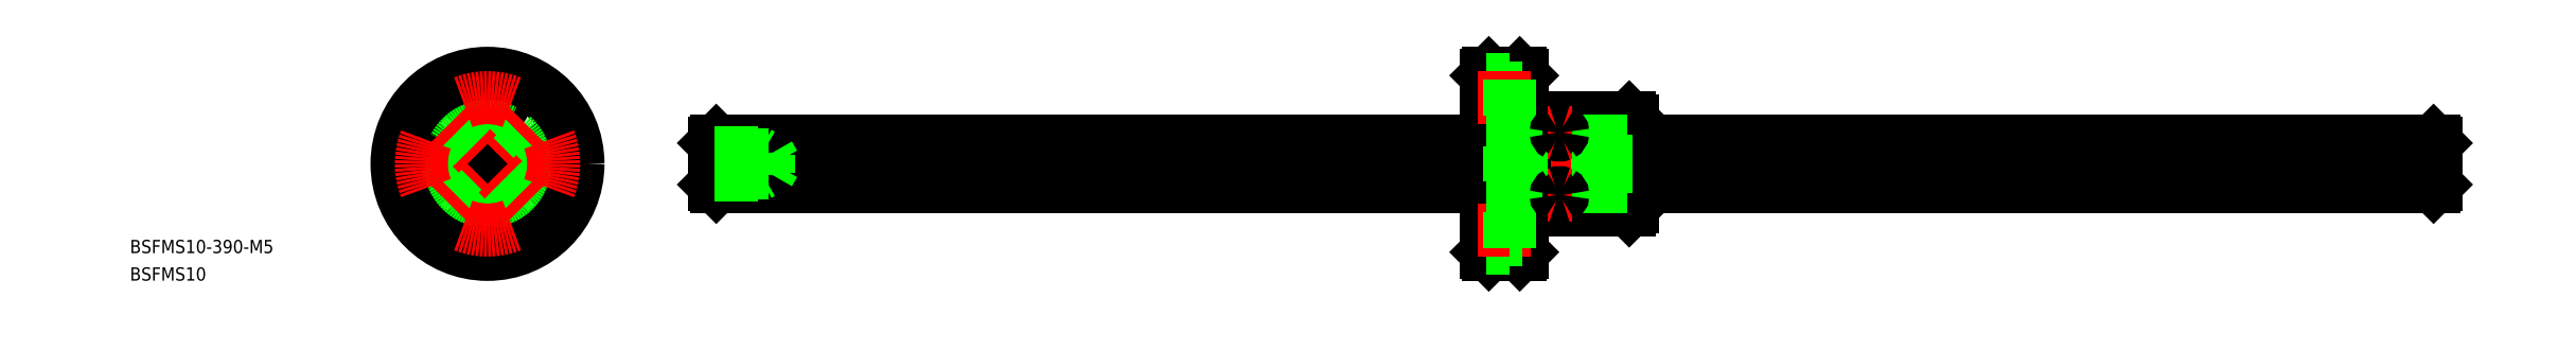
<metadata>
{"format":"dxf","ext":"dxf","renderer":"ezdxf+matplotlib","layout":"modelspace","background":"white","min_lineweight":24,"dpi":150}
</metadata>
<code>
0
SECTION
2
ENTITIES
0
LINE
8
CENTER
10
49.35
20
0
30
0
11
443.4
21
4.97e-14
31
0
0
LINE
8
0
10
51.35
20
4.7
30
0
11
51.35
21
-4.7
31
0
0
LINE
8
0
10
51.82
20
5.165
30
0
11
226.4
21
5.165
31
0
0
LINE
8
0
10
51.82
20
-5.165
30
0
11
226.4
21
-5.165
31
0
0
LINE
8
0
10
441.4
20
4.7
30
0
11
441.4
21
-4.7
31
0
0
LINE
8
0
10
440.9
20
0.6042
30
0
11
259.4
21
0.6042
31
0
0
LINE
8
0
10
440.9
20
-0.6042
30
0
11
259.4
21
-0.6042
31
0
0
LINE
8
0
10
226.4
20
0.6042
30
0
11
51.85
21
0.6042
31
0
0
LINE
8
0
10
259.4
20
5.165
30
0
11
440.9
21
5.165
31
0
0
LINE
8
0
10
226.4
20
-0.6042
30
0
11
51.85
21
-0.6042
31
0
0
LINE
8
0
10
259.4
20
-5.165
30
0
11
440.9
21
-5.165
31
0
0
INSERT
8
0
2
*U4
10
0
20
0
30
0
0
INSERT
8
0
2
*U5
10
0
20
0
30
0
0
LINE
8
0
10
440.9
20
5.165
30
0
11
441.4
21
4.7
31
0
0
LINE
8
0
10
441.4
20
-4.7
30
0
11
440.9
21
-5.165
31
0
0
LINE
8
0
10
440.9
20
-5.165
30
0
11
440.9
21
5.165
31
0
0
LINE
8
0
10
51.35
20
-4.7
30
0
11
51.82
21
-5.165
31
0
0
LINE
8
0
10
51.35
20
4.7
30
0
11
51.82
21
5.165
31
0
0
LINE
8
0
10
51.85
20
5.165
30
0
11
51.85
21
-5.165
31
0
0
LINE
8
0
10
63.75
20
2.067
30
0
11
63.75
21
-2.067
31
0
0
LINE
8
0
10
61.35
20
2.5
30
0
11
61.35
21
-2.5
31
0
0
LINE
8
0
10
51.35
20
2.067
30
0
11
63.75
21
2.067
31
0
0
LINE
8
0
10
51.35
20
2.5
30
0
11
61.35
21
2.5
31
0
0
LINE
8
0
10
63.75
20
2.067
30
0
11
64.95
21
3.88e-14
31
0
0
LINE
8
0
10
61.35
20
2.5
30
0
11
62.1
21
2.067
31
0
0
LINE
8
0
10
63.75
20
-2.067
30
0
11
64.95
21
3.88e-14
31
0
0
LINE
8
0
10
51.35
20
-2.067
30
0
11
63.75
21
-2.067
31
0
0
LINE
8
0
10
51.35
20
-2.5
30
0
11
61.35
21
-2.5
31
0
0
LINE
8
0
10
61.35
20
-2.5
30
0
11
62.1
21
-2.067
31
0
0
LINE
8
CENTER
10
0
20
-23
30
0
11
0
21
23
31
0
0
CIRCLE
8
0
10
-2.8e-15
20
-15
30
0
40
4
0
CIRCLE
8
0
10
-2.8e-15
20
-15
30
0
40
2.25
0
LINE
8
CENTER
10
23.02
20
0
30
0
11
-22.98
21
0
31
0
0
CIRCLE
8
0
10
0
20
15
30
0
40
4
0
CIRCLE
8
0
10
-15
20
0
30
0
40
4
0
CIRCLE
8
0
10
-15
20
0
30
0
40
2.25
0
CIRCLE
8
0
10
0
20
15
30
0
40
2.25
0
CIRCLE
8
0
10
15
20
1e-16
30
0
40
4
0
CIRCLE
8
0
10
15
20
1e-16
30
0
40
2.25
0
CIRCLE
8
0
10
0
20
0
30
0
40
20
0
ARC
8
0
10
0
20
0
30
0
40
5.2
50
186.7
51
263.3
0
ARC
8
0
10
0
20
0
30
0
40
5.2
50
276.7
51
353.3
0
CIRCLE
8
0
10
0
20
0
30
0
40
10.5
0
ARC
8
0
10
2.029e-08
20
-6.19
30
0
40
1.19
50
59.49
51
120.5
0
ARC
8
0
10
0
20
0
30
0
40
5.2
50
6.672
51
83.33
0
ARC
8
0
10
0
20
0
30
0
40
5.2
50
96.67
51
173.3
0
ARC
8
0
10
-6.19
20
-1.265e-08
30
0
40
1.19
50
329.5
51
30.51
0
ARC
8
0
10
-1.018e-08
20
6.19
30
0
40
1.19
50
239.5
51
300.5
0
ARC
8
0
10
6.19
20
2.583e-09
30
0
40
1.19
50
149.5
51
210.5
0
CIRCLE
8
0
10
0
20
0
30
0
40
10
0
CIRCLE
8
0
10
0
20
0
30
0
40
9.8
0
CIRCLE
8
0
10
0
20
0
30
0
40
4.7
0
LINE
8
CENTER
10
-2.263
20
-2.263
30
0
11
-8.839
21
-8.839
31
0
0
LINE
8
CENTER
10
2.263
20
2.263
30
0
11
8.839
21
8.839
31
0
0
LINE
8
0
10
-3.108
20
-4.169
30
0
11
-6.521
21
-7.581
31
0
0
LINE
8
0
10
4.169
20
3.108
30
0
11
7.581
21
6.521
31
0
0
LINE
8
0
10
-4.169
20
-3.108
30
0
11
-7.581
21
-6.521
31
0
0
LINE
8
0
10
3.108
20
4.169
30
0
11
6.521
21
7.581
31
0
0
LINE
8
CENTER
10
-2.263
20
2.263
30
0
11
-8.839
21
8.839
31
0
0
LINE
8
CENTER
10
2.263
20
-2.263
30
0
11
8.839
21
-8.839
31
0
0
LINE
8
0
10
-3.108
20
4.169
30
0
11
-6.521
21
7.581
31
0
0
LINE
8
0
10
4.169
20
-3.108
30
0
11
7.581
21
-6.521
31
0
0
LINE
8
0
10
-4.169
20
3.108
30
0
11
-7.581
21
6.521
31
0
0
LINE
8
0
10
3.108
20
-4.169
30
0
11
6.521
21
-7.581
31
0
0
CIRCLE
8
0
10
0
20
0
30
0
40
20.5
0
ARC
8
CENTER
10
0
20
0
30
0
40
15
50
248.5
51
291.5
0
ARC
8
CENTER
10
0
20
0
30
0
40
15
50
338.5
51
21.52
0
ARC
8
CENTER
10
0
20
0
30
0
40
15
50
68.48
51
111.5
0
ARC
8
CENTER
10
0
20
0
30
0
40
15
50
158.5
51
201.5
0
LINE
8
0
10
259.4
20
9.8
30
0
11
259.4
21
-9.8
31
0
0
LINE
8
0
10
258.7
20
10.5
30
0
11
258.7
21
-10.5
31
0
0
LINE
8
0
10
243.9
20
10.5
30
0
11
243.9
21
-10.5
31
0
0
LINE
8
0
10
241.9
20
10.5
30
0
11
241.9
21
-10.5
31
0
0
LINE
8
CENTER
10
242.9
20
11.34
30
0
11
242.9
21
-11.39
31
0
0
LINE
8
0
10
235
20
10.5
30
0
11
235
21
-10.5
31
0
0
LINE
8
0
10
233.9
20
20.5
30
0
11
233.9
21
-20.5
31
0
0
LINE
8
0
10
234.4
20
-20
30
0
11
234.4
21
20
31
0
0
LINE
8
0
10
226.4
20
20
30
0
11
226.4
21
-20
31
0
0
LINE
8
0
10
226.9
20
20.5
30
0
11
226.9
21
-20.5
31
0
0
LINE
8
0
10
243.9
20
-10.5
30
0
11
258.7
21
-10.5
31
0
0
LINE
8
0
10
226.9
20
-20.5
30
0
11
233.9
21
-20.5
31
0
0
LINE
8
0
10
226.4
20
-20
30
0
11
226.9
21
-20.5
31
0
0
LINE
8
0
10
234.4
20
-20
30
0
11
233.9
21
-20.5
31
0
0
LINE
8
0
10
235
20
-10.5
30
0
11
241.9
21
-10.5
31
0
0
LINE
8
0
10
235
20
-10.5
30
0
11
234.4
21
-9.9
31
0
0
ARC
8
0
10
242.9
20
-11.25
30
0
40
1.25
50
36.87
51
143.1
0
LINE
8
0
10
258.7
20
-10.5
30
0
11
259.4
21
-9.8
31
0
0
LINE
8
0
10
243.9
20
10.5
30
0
11
258.7
21
10.5
31
0
0
LINE
8
0
10
235
20
10.5
30
0
11
241.9
21
10.5
31
0
0
LINE
8
0
10
234.4
20
9.9
30
0
11
235
21
10.5
31
0
0
ARC
8
0
10
242.9
20
11.25
30
0
40
1.25
50
216.9
51
323.1
0
LINE
8
0
10
233.9
20
20.5
30
0
11
226.9
21
20.5
31
0
0
LINE
8
0
10
226.9
20
20.5
30
0
11
226.4
21
20
31
0
0
LINE
8
0
10
233.9
20
20.5
30
0
11
234.4
21
20
31
0
0
LINE
8
0
10
258.7
20
10.5
30
0
11
259.4
21
9.8
31
0
0
LINE
8
0
10
231.7
20
19
30
0
11
226.4
21
19
31
0
0
LINE
8
0
10
231.7
20
17.25
30
0
11
234.4
21
17.25
31
0
0
LINE
8
0
10
231.7
20
11
30
0
11
226.4
21
11
31
0
0
LINE
8
CENTER
10
224.4
20
15
30
0
11
236.4
21
15
31
0
0
LINE
8
0
10
231.7
20
19
30
0
11
231.7
21
11
31
0
0
LINE
8
0
10
231.7
20
12.75
30
0
11
234.4
21
12.75
31
0
0
LINE
8
0
10
231.7
20
-11
30
0
11
226.4
21
-11
31
0
0
LINE
8
0
10
231.7
20
-19
30
0
11
226.4
21
-19
31
0
0
LINE
8
0
10
231.7
20
-12.75
30
0
11
234.4
21
-12.75
31
0
0
LINE
8
CENTER
10
224.4
20
-15
30
0
11
236.4
21
-15
31
0
0
LINE
8
0
10
231.7
20
-19
30
0
11
231.7
21
-11
31
0
0
LINE
8
0
10
231.7
20
-17.25
30
0
11
234.4
21
-17.25
31
0
0
LINE
8
0
10
259.4
20
-0.6042
30
0
11
226.4
21
-0.6042
31
0
0
LINE
8
0
10
259.4
20
0.6042
30
0
11
226.4
21
0.6042
31
0
0
LINE
8
0
10
226.4
20
-5.165
30
0
11
259.4
21
-5.165
31
0
0
LINE
8
0
10
226.4
20
5.165
30
0
11
259.4
21
5.165
31
0
0
LINE
8
0
10
231.7
20
4
30
0
11
226.4
21
4
31
0
0
LINE
8
0
10
231.7
20
2.25
30
0
11
234.4
21
2.25
31
0
0
LINE
8
0
10
231.7
20
-4
30
0
11
226.4
21
-4
31
0
0
LINE
8
0
10
231.7
20
4
30
0
11
231.7
21
-4
31
0
0
LINE
8
0
10
231.7
20
-2.25
30
0
11
234.4
21
-2.25
31
0
0
LINE
8
CENTER
10
240.1
20
7.071
30
0
11
245.6
21
7.071
31
0
0
ARC
8
0
10
242.6
20
7.046
30
0
40
0.4897
50
114.1
51
177.1
0
ARC
8
0
10
242.7
20
7.119
30
0
40
0.5831
50
184.7
51
240.9
0
ARC
8
0
10
243
20
7.119
30
0
40
0.5831
50
299.1
51
355.3
0
ARC
8
0
10
242.9
20
7.718
30
0
40
1.197
50
247.8
51
292.2
0
ARC
8
0
10
243.1
20
7.046
30
0
40
0.4897
50
2.915
51
65.88
0
ARC
8
0
10
242.9
20
6.334
30
0
40
1.247
50
68.31
51
111.7
0
LINE
8
CENTER
10
240.1
20
-7.071
30
0
11
245.6
21
-7.071
31
0
0
ARC
8
0
10
242.6
20
-7.046
30
0
40
0.4897
50
182.9
51
245.9
0
ARC
8
0
10
242.7
20
-7.119
30
0
40
0.5831
50
119.1
51
175.3
0
ARC
8
0
10
243
20
-7.119
30
0
40
0.5831
50
4.732
51
60.93
0
ARC
8
0
10
242.9
20
-7.718
30
0
40
1.197
50
67.81
51
112.2
0
ARC
8
0
10
243.1
20
-7.046
30
0
40
0.4897
50
294.1
51
357.1
0
ARC
8
0
10
242.9
20
-6.334
30
0
40
1.247
50
248.3
51
291.7
0
ENDSEC
0
EOF

</code>
